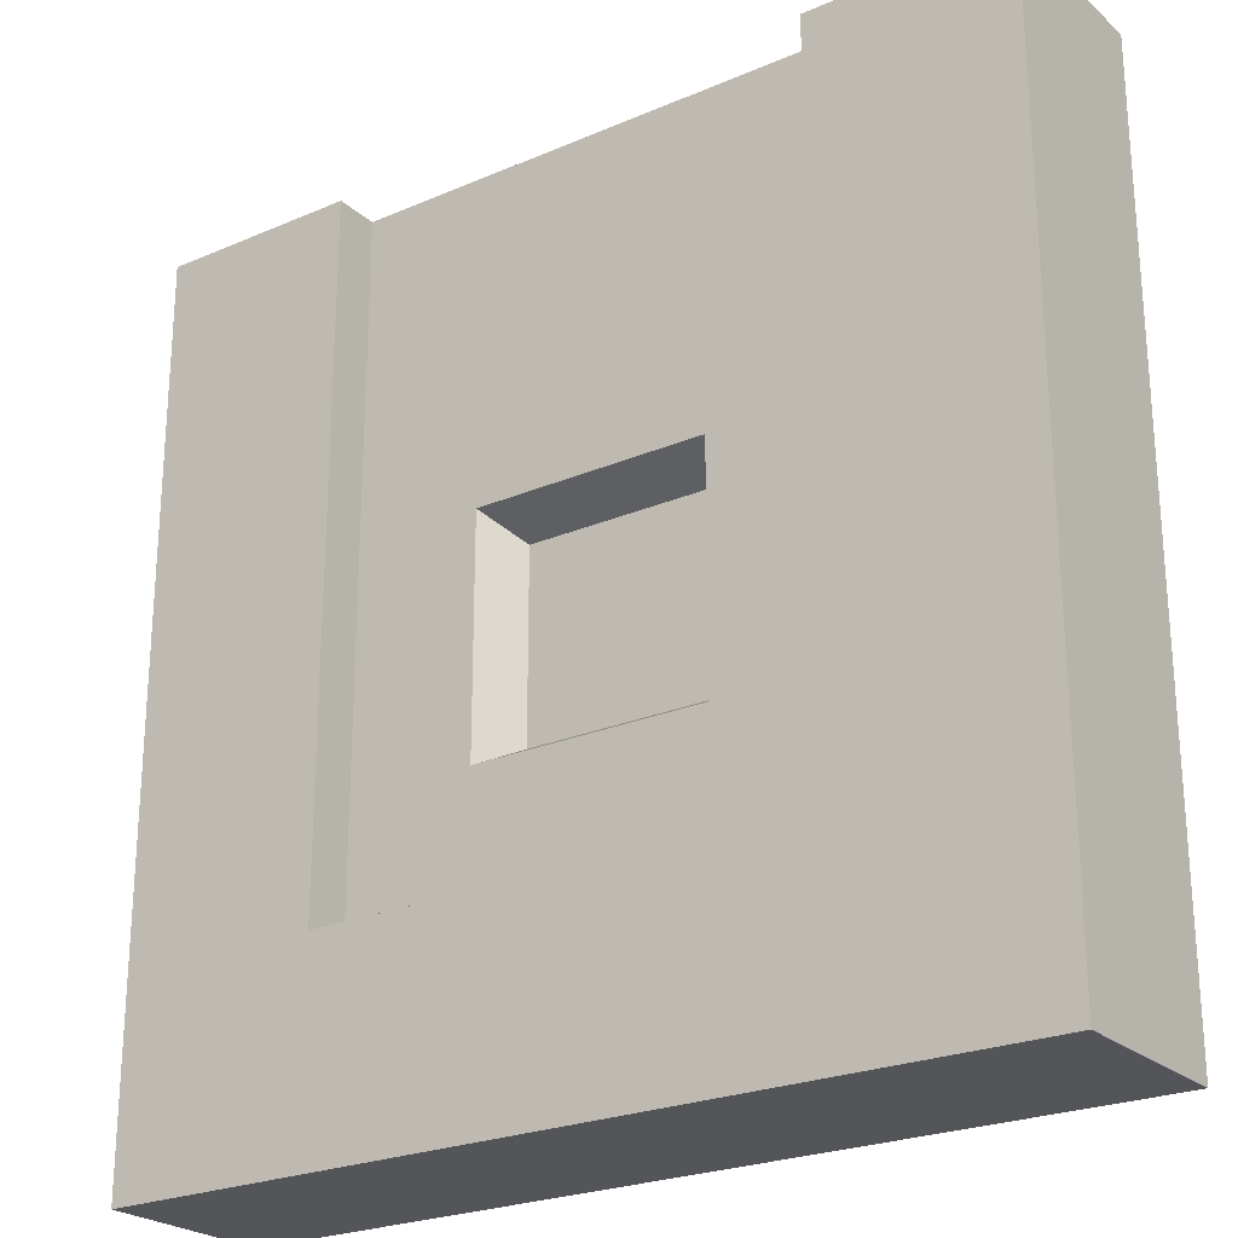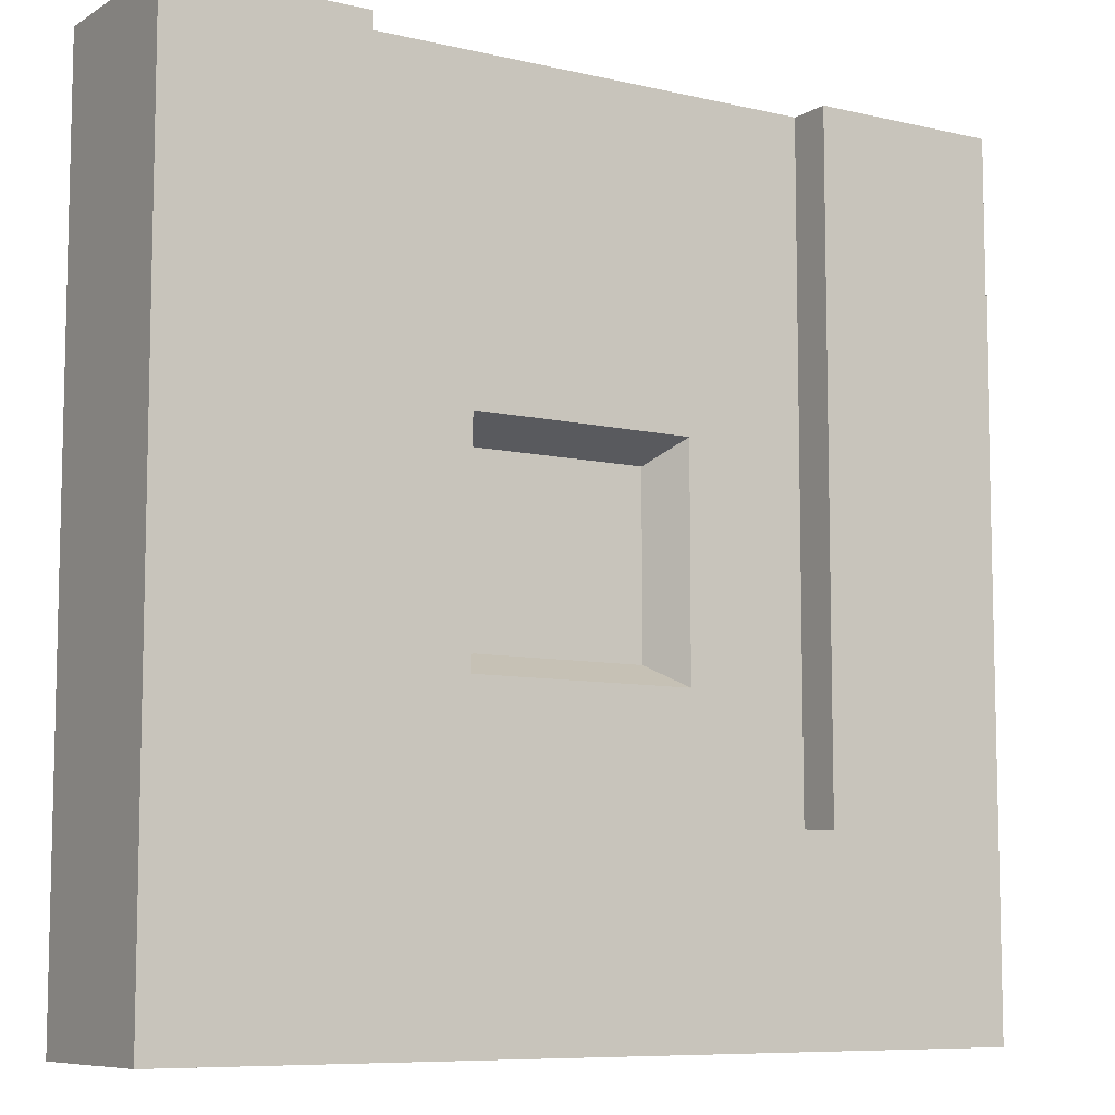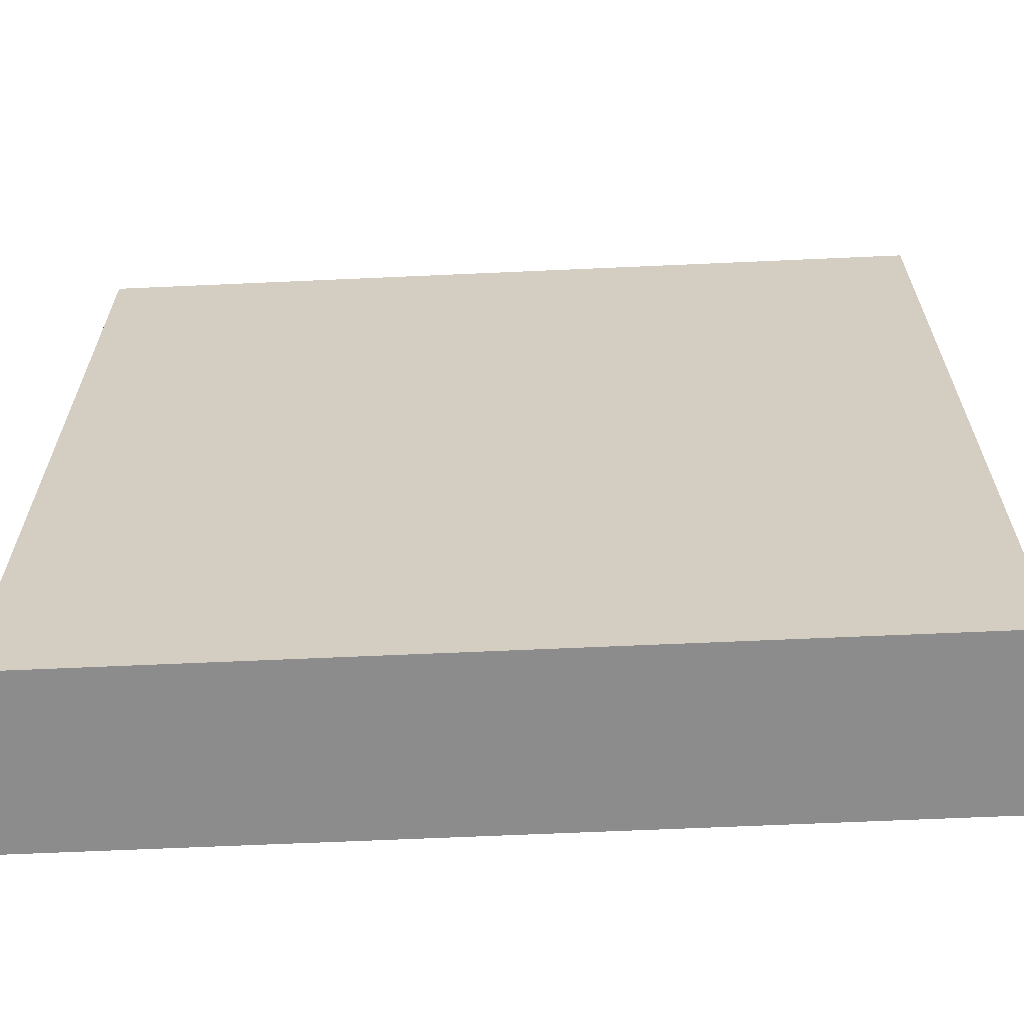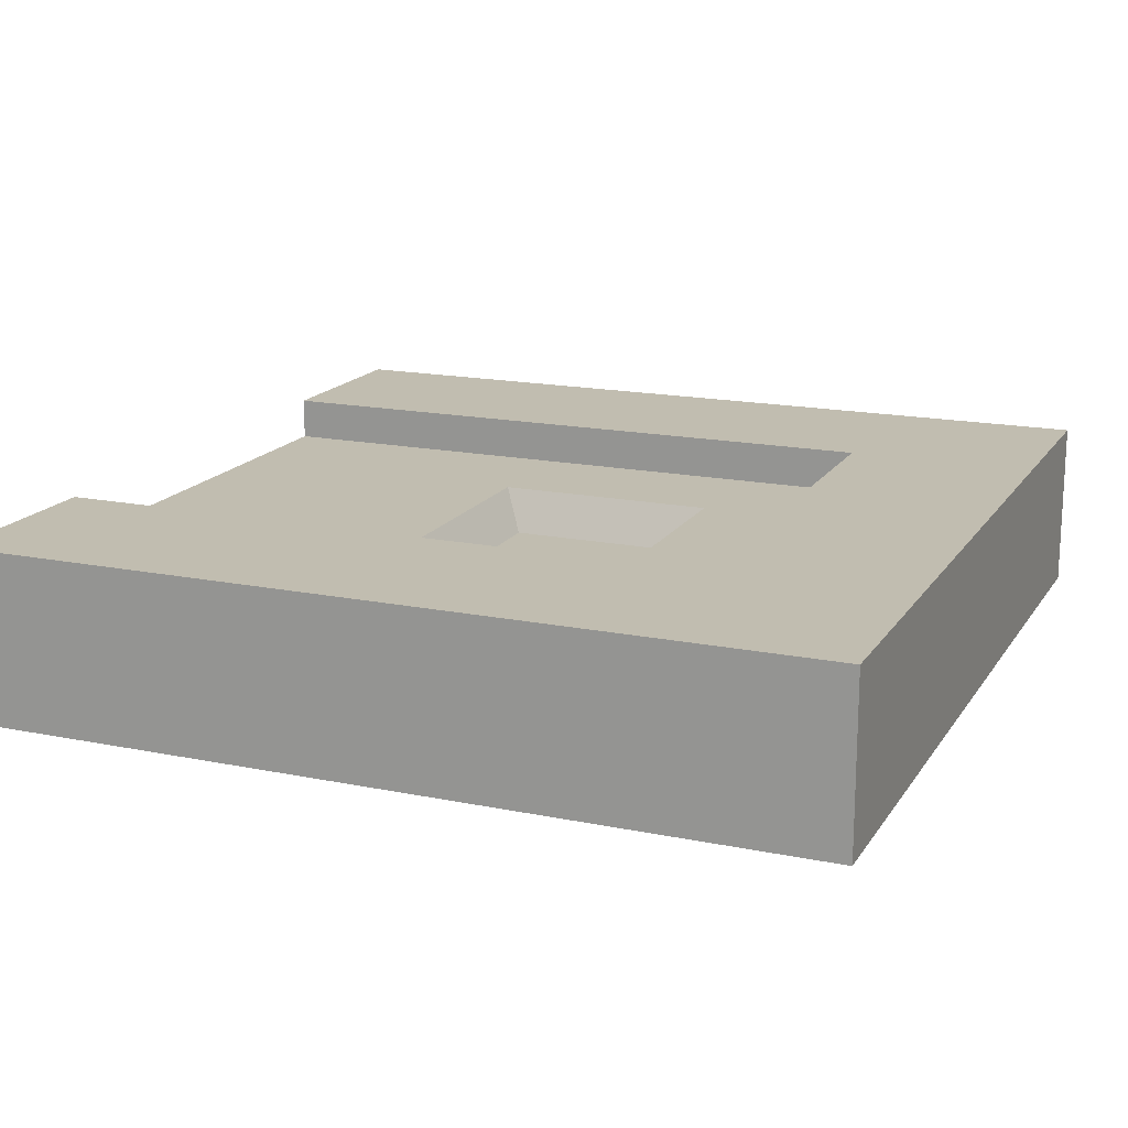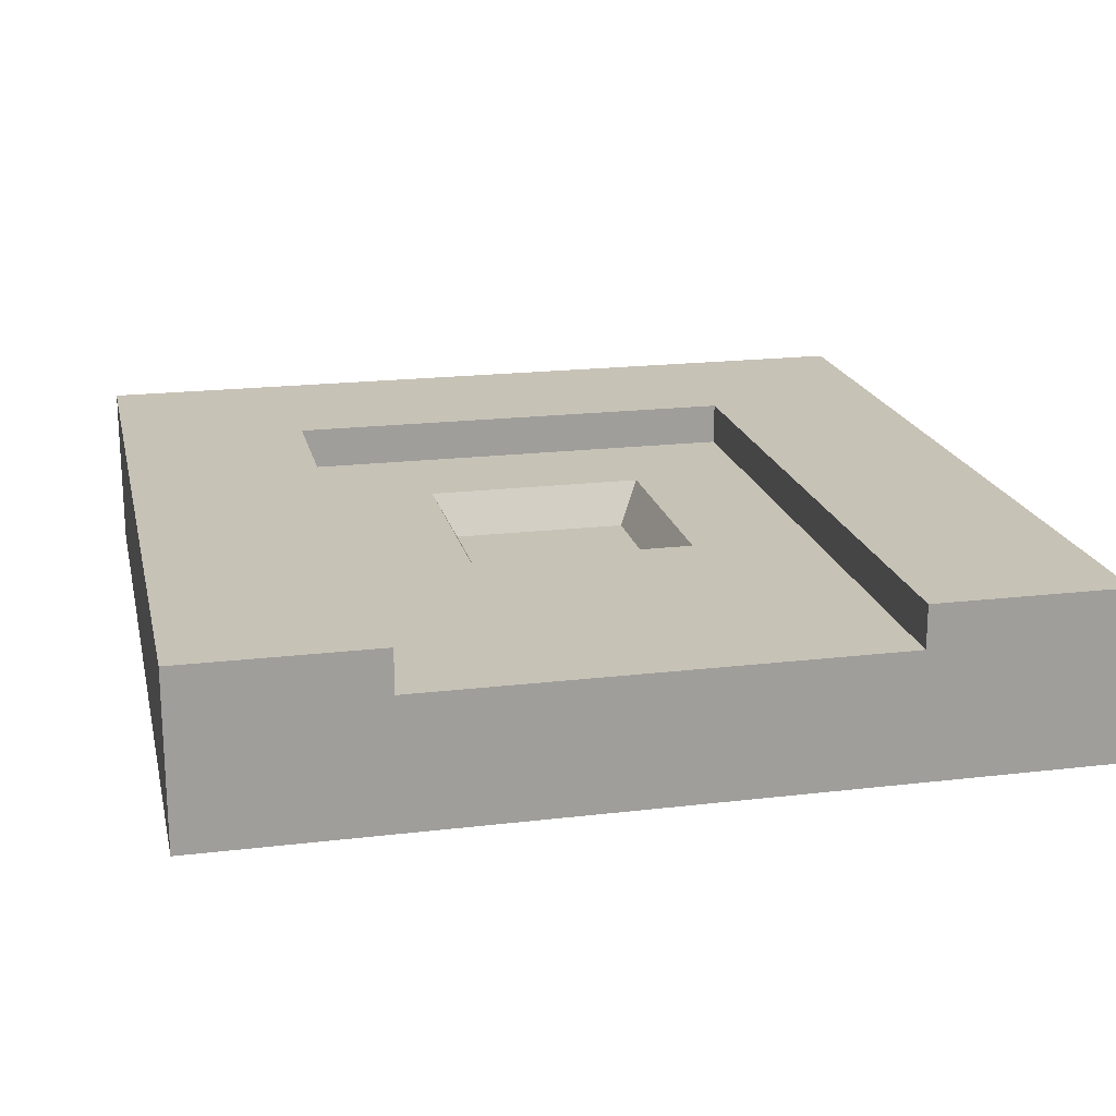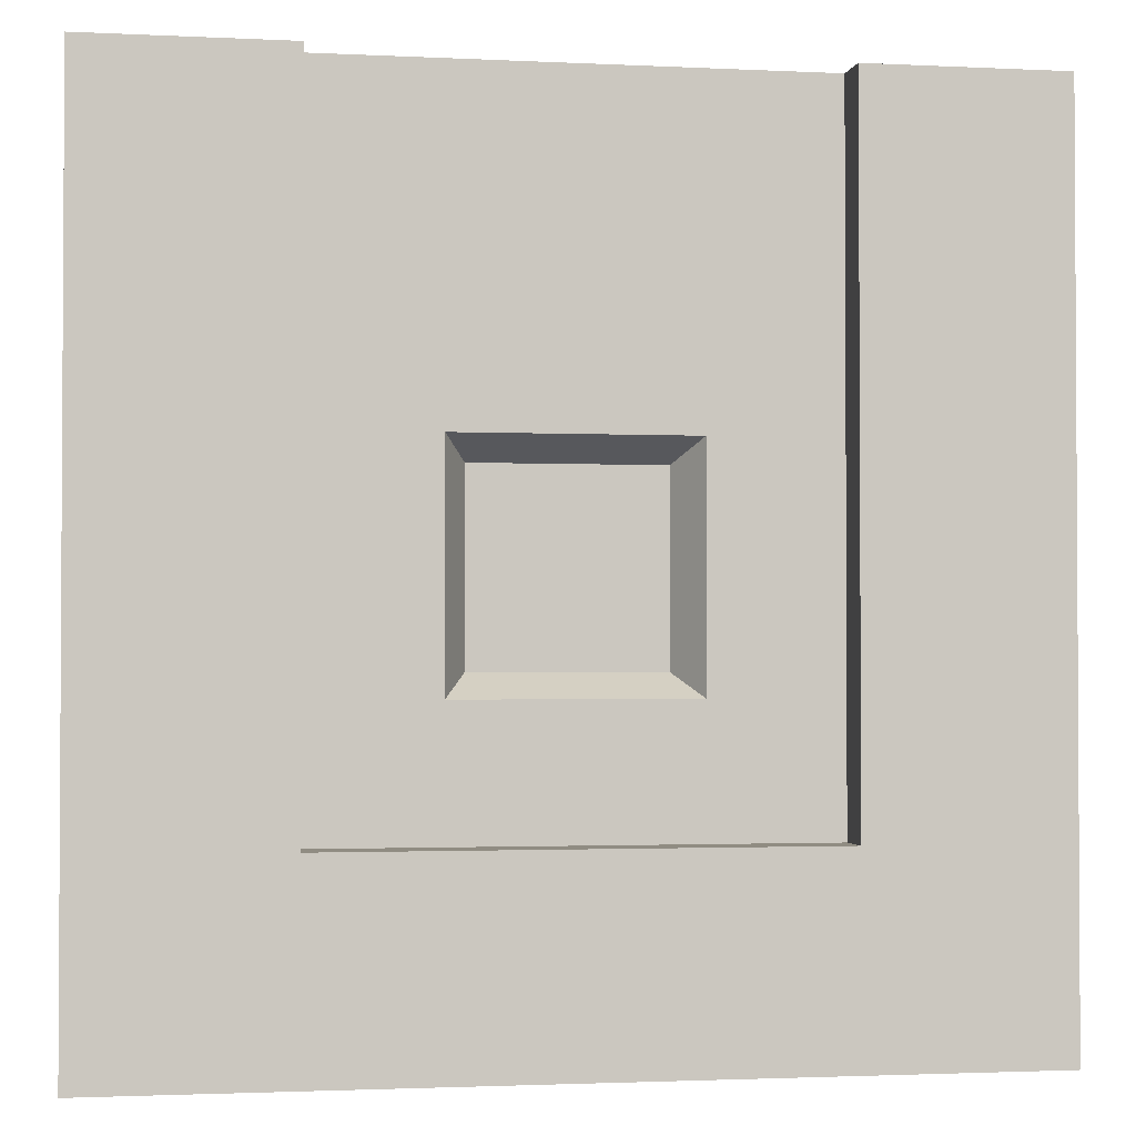
<metadata>
{"format":"obj","ext":"obj","renderer":"f3d","projection":"perspective","resolution":1024,"background":"white","views":[{"elev":-24.2,"azim":-144.6,"up":"+Z"},{"elev":-8.3,"azim":147.4,"up":"+Z"},{"elev":-64.3,"azim":2.6,"up":"+Z"},{"elev":16.7,"azim":112.5,"up":"+Y"},{"elev":19.3,"azim":-12.6,"up":"+Y"},{"elev":-1.9,"azim":169.9,"up":"+Z"}]}
</metadata>
<code>
o snow_tile_endSpawn
v -0.5 0.1 -0.5
v 0.5 0 -0.5
v -0.5 0 -0.5
v 0.5 0.1 -0.5
v 0.5 0.1 0.5
v 0.5 -0 0.5
v -0.5 -0 0.5
v -0.5 0.1 0.5
v 0.275 0.15 0.5
v 0.5 0.2 0.5
v -0.275 0.15 0.5
v 0.275 0.2 0.5
v -0.1812 0.15 0.5
v 0.1812 0.15 0.5
v -0.5 0.2 0.5
v -0.275 0.2 0.5
v -0.5 0.2 -0.5
v 0.5 0.2 -0.5
v 0.275 0.2 -0.275
v -0.275 0.2 -0.275
v 0.275 0.15 -0.275
v -0.275 0.15 -0.275
v 0.1812 0.15 0.1812
v 0.1812 0.15 -0.1812
v -0.1812 0.15 -0.1812
v -0.1812 0.15 0.1812
v 0.131 0.15 -0.131
v 0.131 0.15 0.131
v -0.131 0.15 -0.131
v -0.131 0.15 0.131
v 0.1048 0.1 -0.1048
v -0.1048 0.1 0.1048
v 0.1048 0.1 0.1048
v -0.1048 0.1 -0.1048
f 1 2 3
f 2 1 4
f 5 2 4
f 2 5 6
f 5 7 6
f 7 5 8
f 7 1 3
f 1 7 8
f 7 2 6
f 2 7 3
f 5 9 8
f 9 5 10
f 8 9 11
f 9 10 12
f 9 13 11
f 13 9 14
f 11 15 8
f 15 11 16
f 17 4 1
f 4 17 18
f 10 4 18
f 4 10 5
f 8 17 1
f 17 8 15
f 18 12 10
f 12 18 19
f 19 18 17
f 19 17 20
f 20 17 15
f 15 16 20
f 9 19 21
f 19 9 12
f 21 20 22
f 20 21 19
f 16 22 20
f 22 16 11
f 21 14 9
f 14 21 23
f 23 21 24
f 24 21 22
f 24 22 25
f 25 22 26
f 26 22 11
f 11 13 26
f 24 27 28
f 27 24 25
f 27 25 29
f 29 25 30
f 28 23 24
f 23 28 26
f 26 28 30
f 26 30 25
f 23 13 14
f 13 23 26
f 31 32 33
f 32 31 34
f 27 34 31
f 34 27 29
f 31 28 27
f 28 31 33
f 30 34 29
f 34 30 32
f 30 33 32
f 33 30 28

</code>
